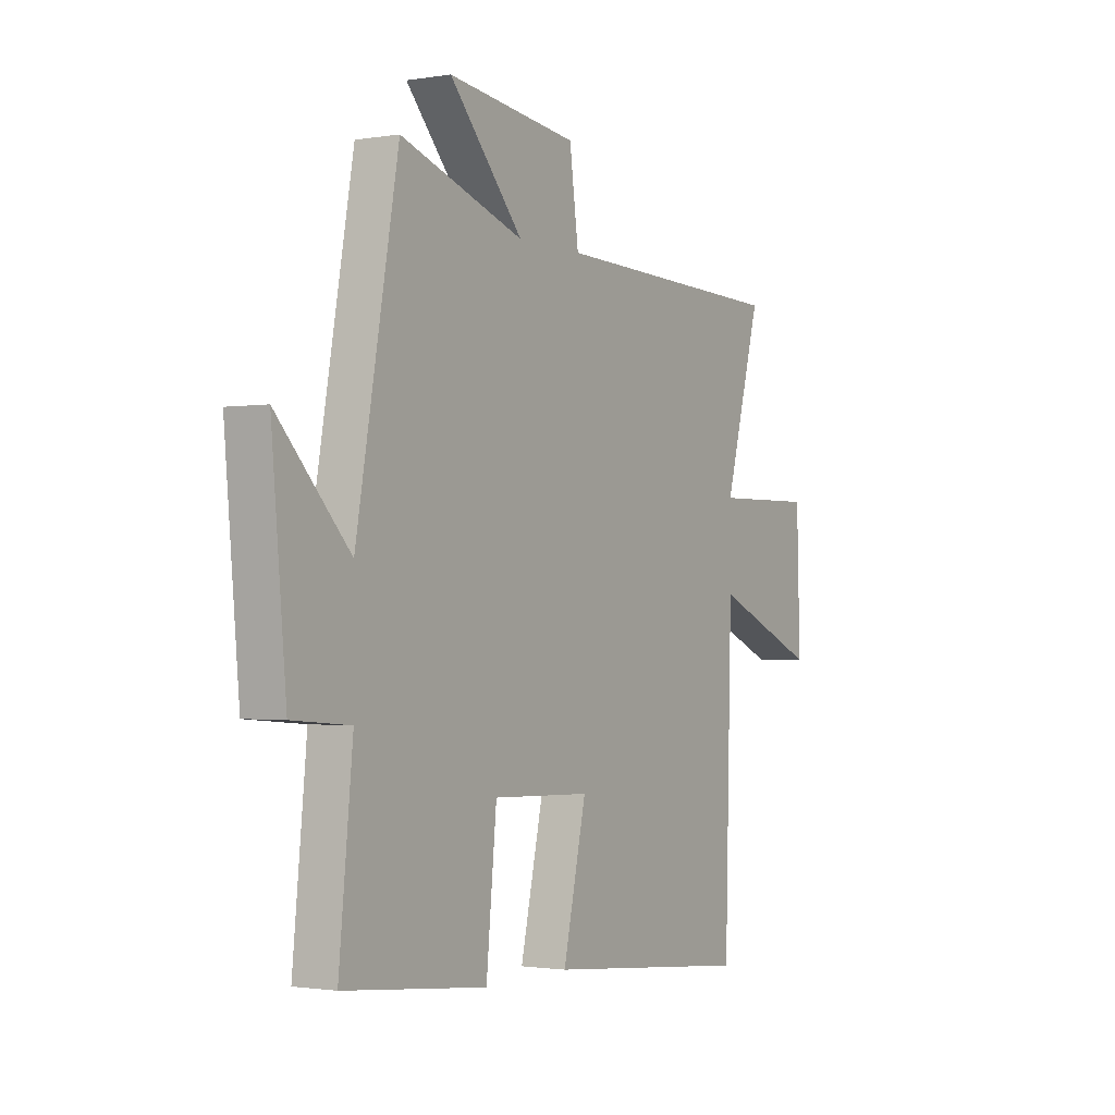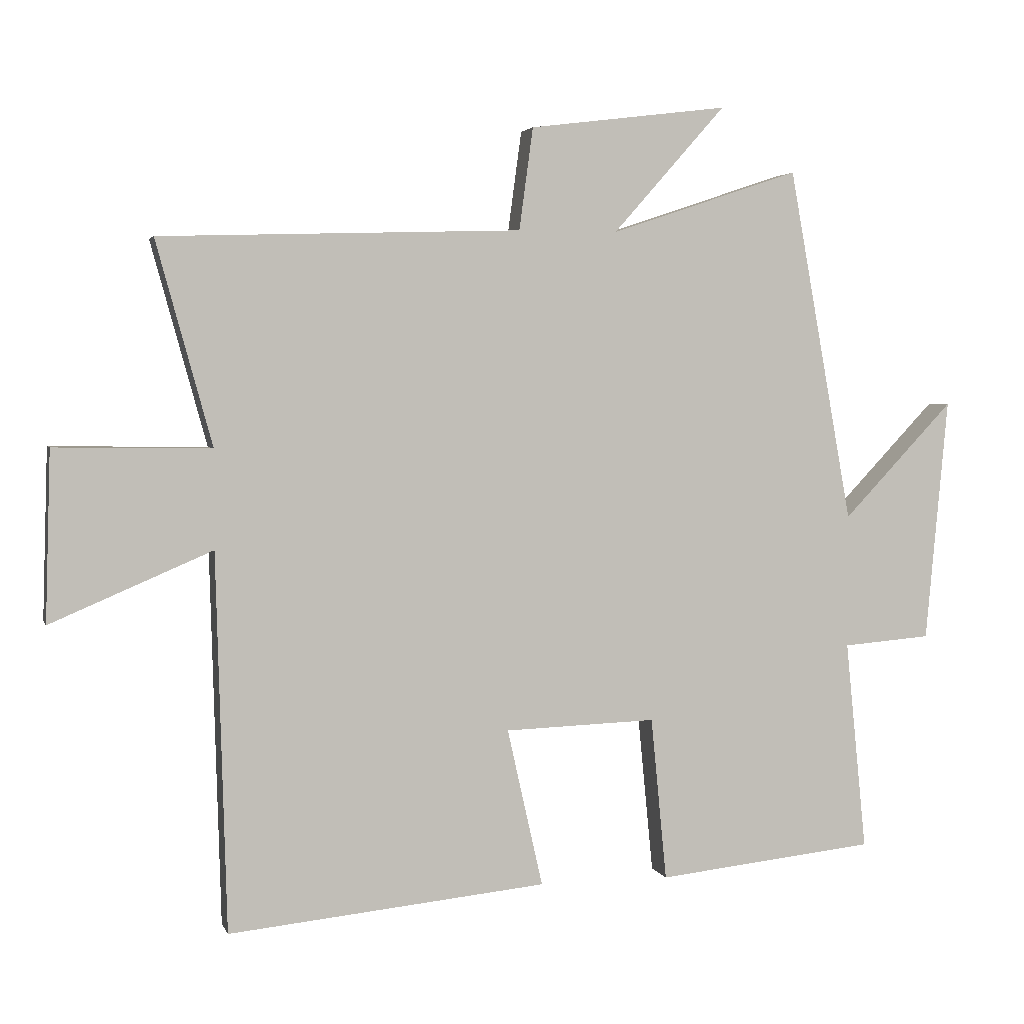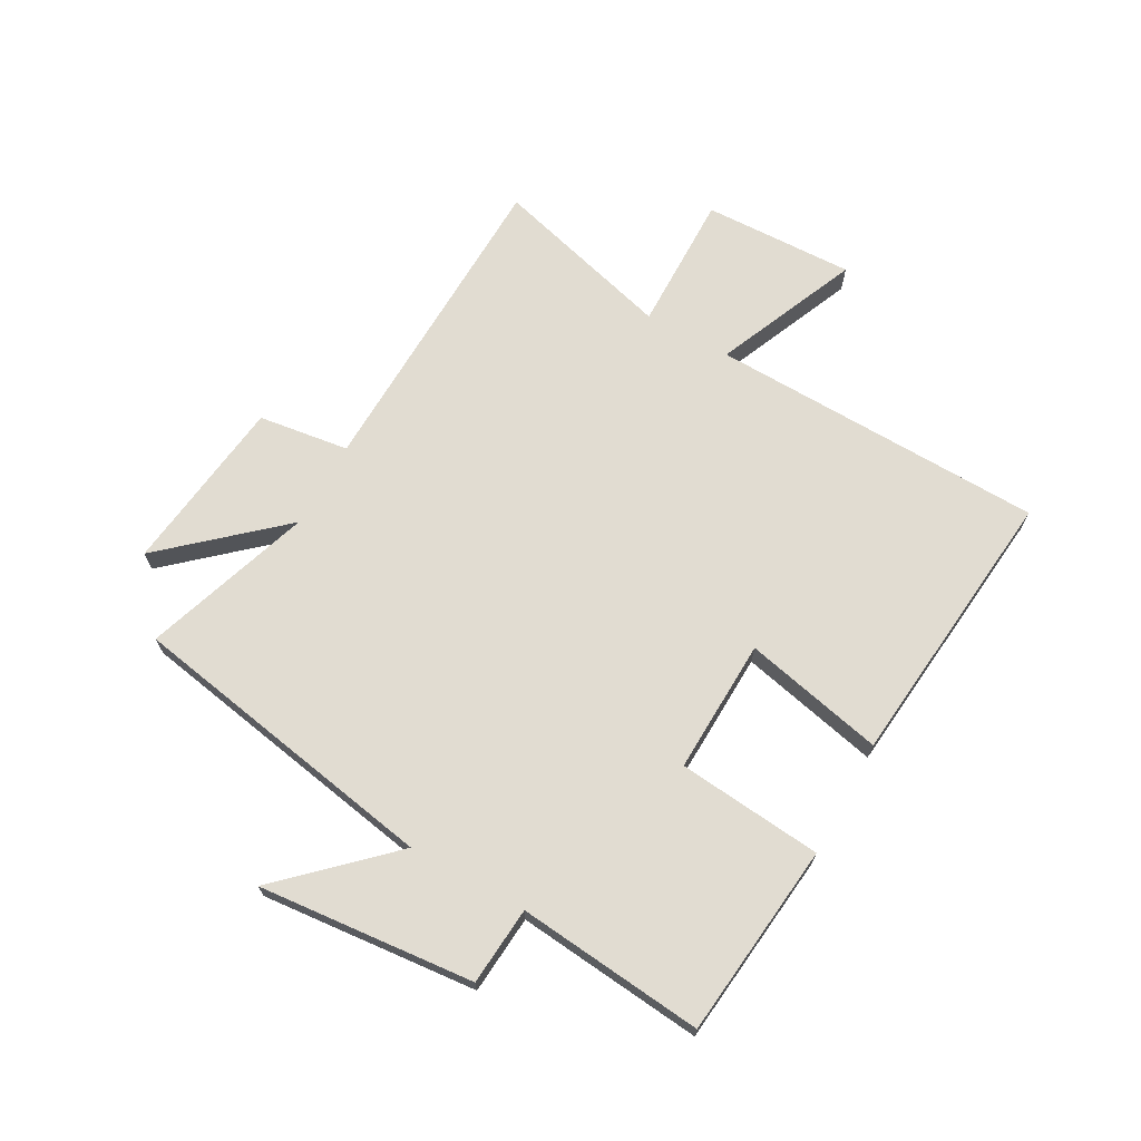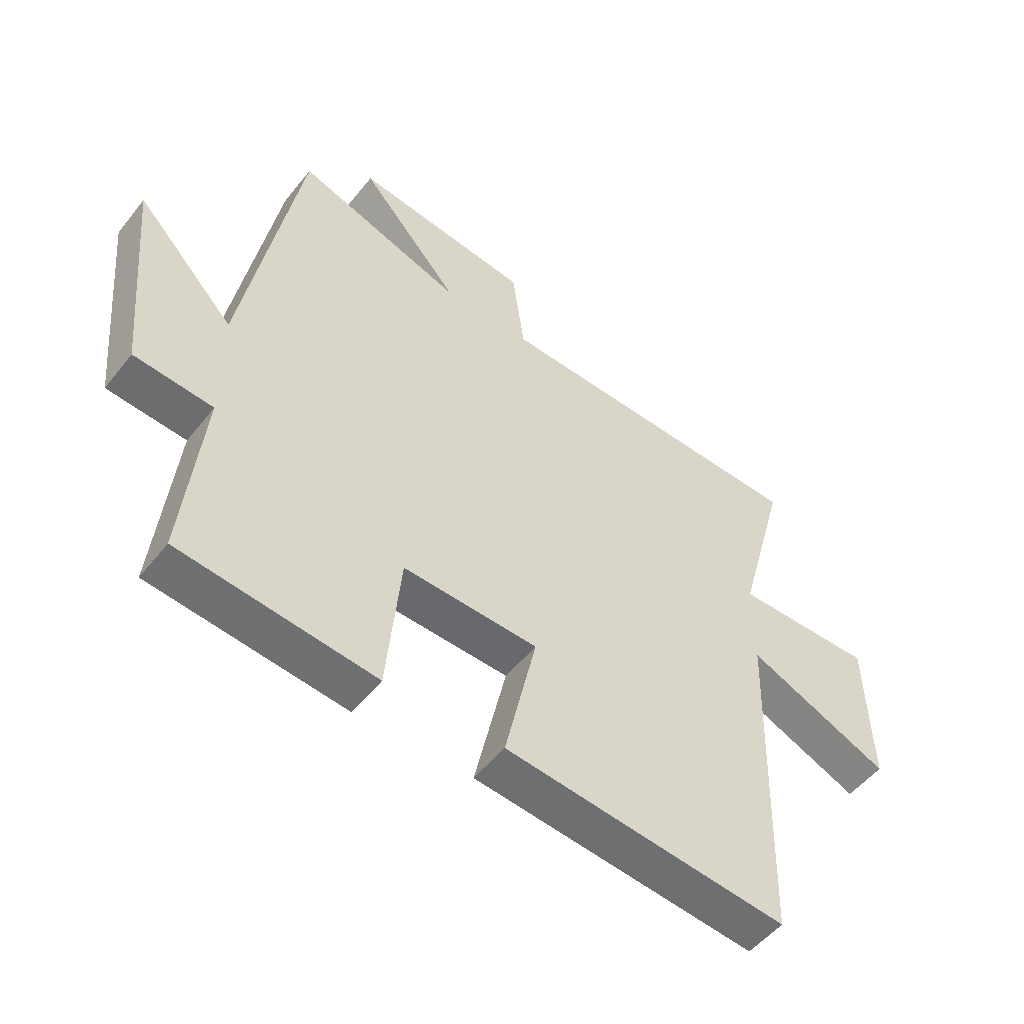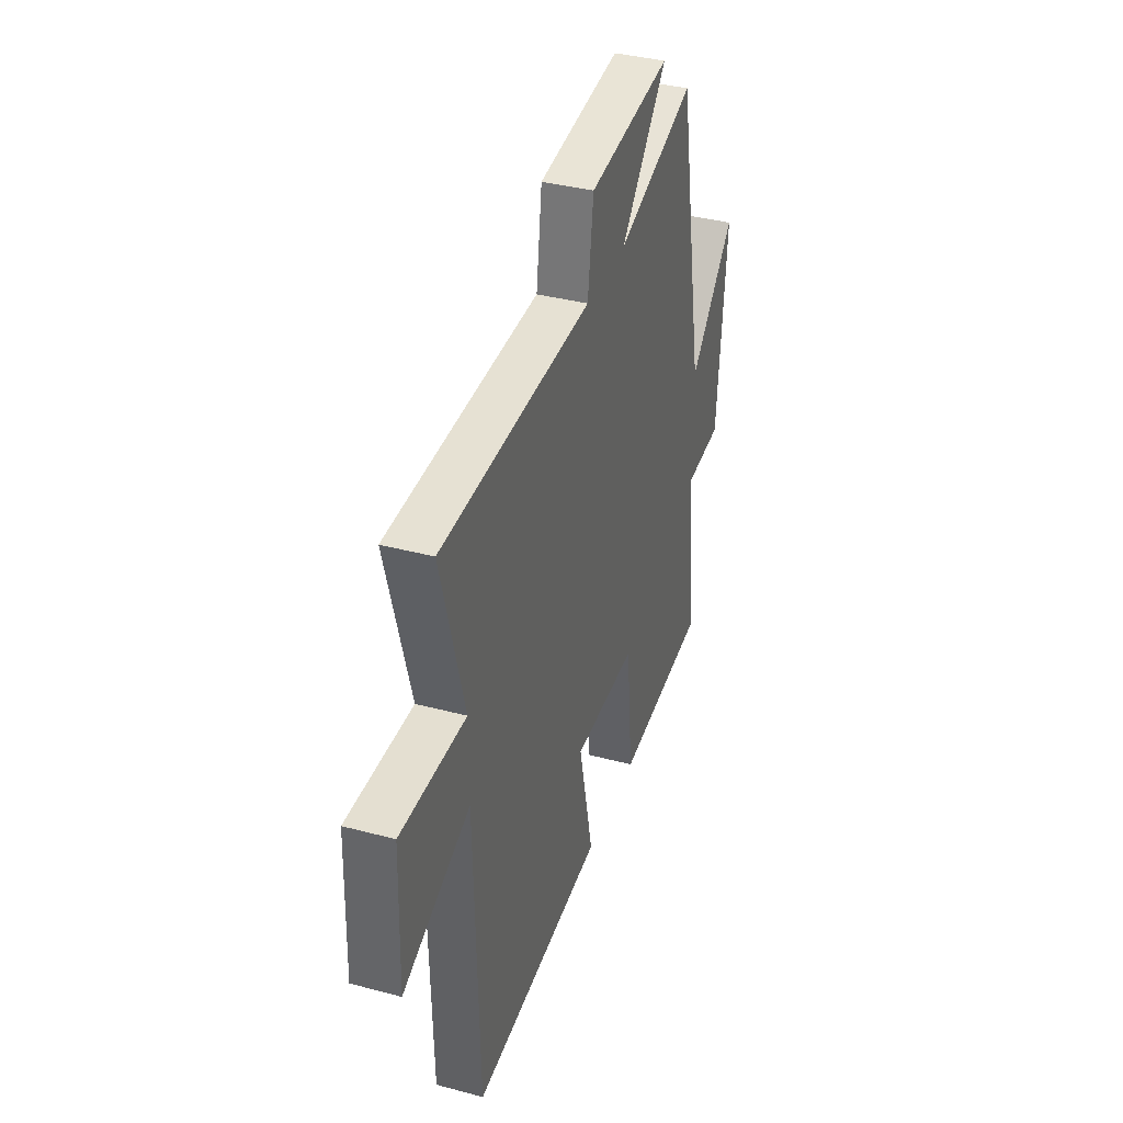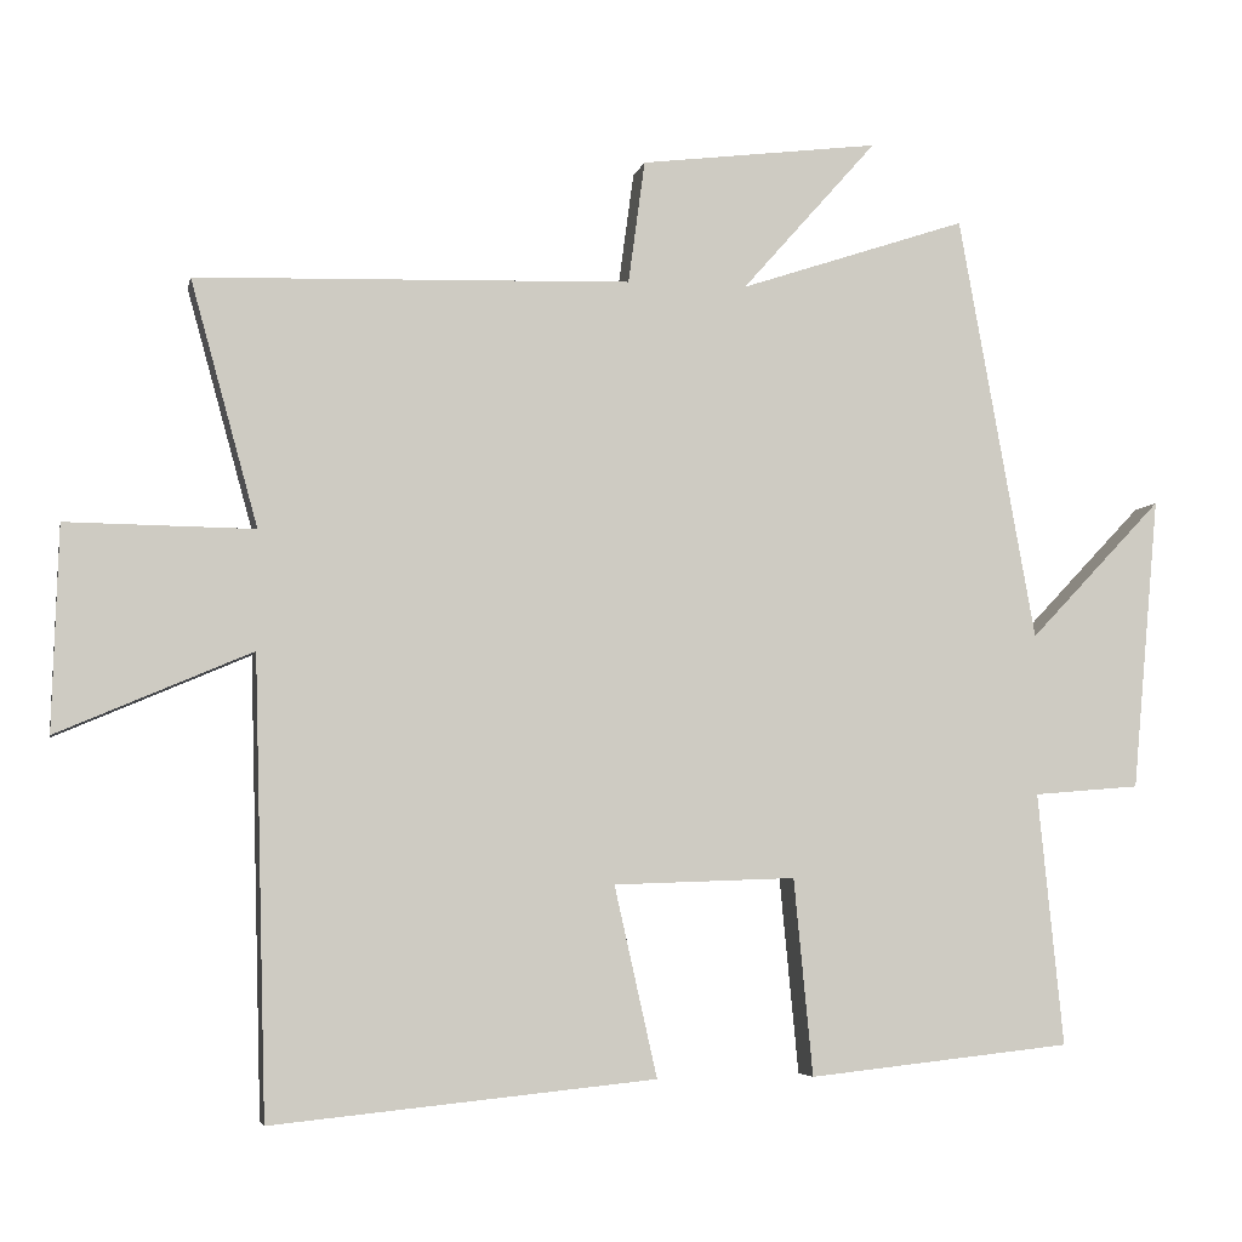
<metadata>
{"format":"obj","ext":"obj","renderer":"f3d","projection":"perspective","resolution":1024,"background":"white","views":[{"elev":-1.4,"azim":121.2,"up":"+Z"},{"elev":3.2,"azim":-14.4,"up":"+Z"},{"elev":69.1,"azim":119.0,"up":"+Y"},{"elev":-51.7,"azim":142.8,"up":"+Z"},{"elev":37.4,"azim":-71.1,"up":"+Z"},{"elev":-5.0,"azim":-11.6,"up":"+Z"}]}
</metadata>
<code>
v -0.585 0.07 0.483
v -0.036 0.07 0.5
v -0.015 0.07 0.655
v 0.287 0.07 0.693
v 0.116 0.07 0.5
v 0.403 0.07 0.596
v 0.5 0.07 0.059
v 0.668 0.07 0.236
v 0.634 0.07 -0.134
v 0.5 0.07 -0.145
v 0.532 0.07 -0.464
v 0.2 0.07 -0.5
v 0.176 0.07 -0.252
v -0.054 0.07 -0.26
v 0 0.07 -0.5
v -0.484 0.07 -0.549
v -0.5 0.07 0.024
v -0.745 0.07 -0.081
v -0.737 0.07 0.177
v -0.5 0.07 0.174
v -0.585 0 0.483
v -0.036 0 0.5
v -0.015 0 0.655
v 0.287 0 0.693
v 0.116 0 0.5
v 0.403 0 0.596
v 0.5 0 0.059
v 0.668 0 0.236
v 0.634 0 -0.134
v 0.5 0 -0.145
v 0.532 0 -0.464
v 0.2 0 -0.5
v 0.176 0 -0.252
v -0.054 0 -0.26
v 0 0 -0.5
v -0.484 0 -0.549
v -0.5 0 0.024
v -0.745 0 -0.081
v -0.737 0 0.177
v -0.5 0 0.174
f 17 18 19 20
f 15 16 17 20
f 14 15 20 1
f 13 14 1 2
f 10 11 12 13
f 10 13 2 3
f 7 8 9 10
f 5 6 7 10
f 5 10 3
f 3 4 5
f 40 39 38 37
f 40 37 36 35
f 21 40 35 34
f 22 21 34 33
f 33 32 31 30
f 23 22 33 30
f 30 29 28 27
f 30 27 26 25
f 23 30 25
f 25 24 23
f 1 21 22 2
f 2 22 23 3
f 3 23 24 4
f 4 24 25 5
f 5 25 26 6
f 6 26 27 7
f 7 27 28 8
f 8 28 29 9
f 9 29 30 10
f 10 30 31 11
f 11 31 32 12
f 12 32 33 13
f 13 33 34 14
f 14 34 35 15
f 15 35 36 16
f 16 36 37 17
f 17 37 38 18
f 18 38 39 19
f 19 39 40 20
f 20 40 21 1

</code>
